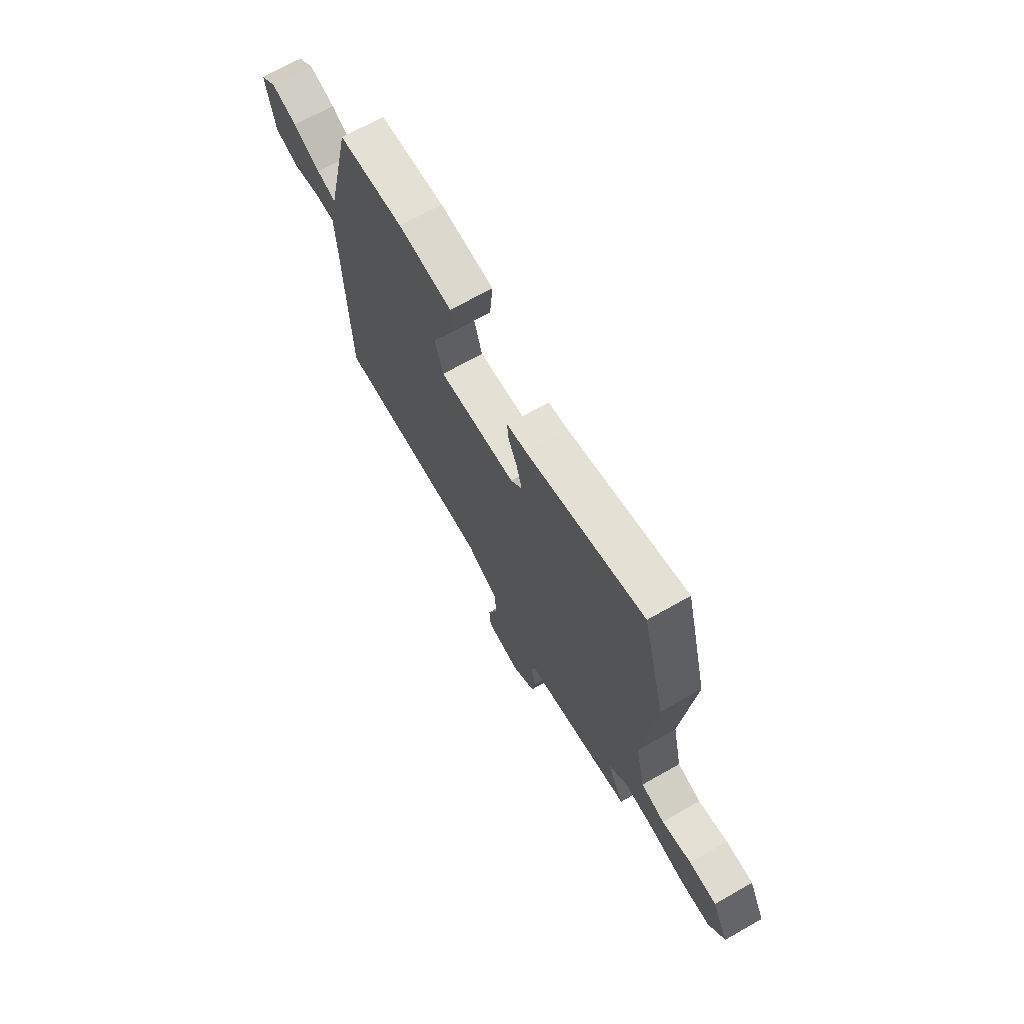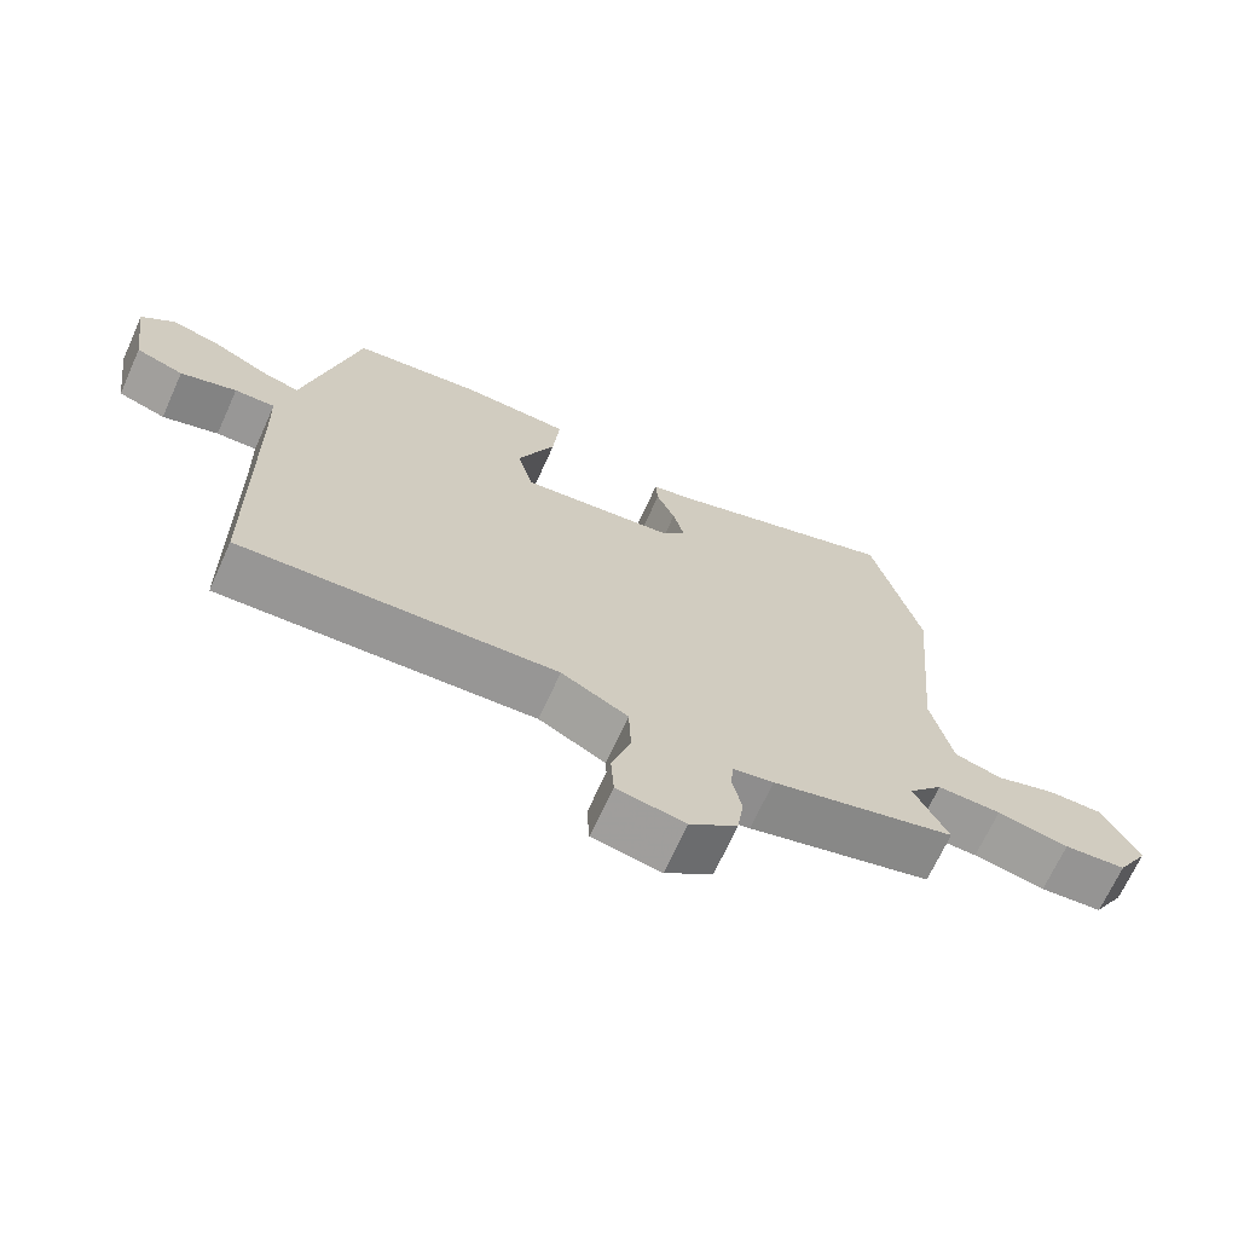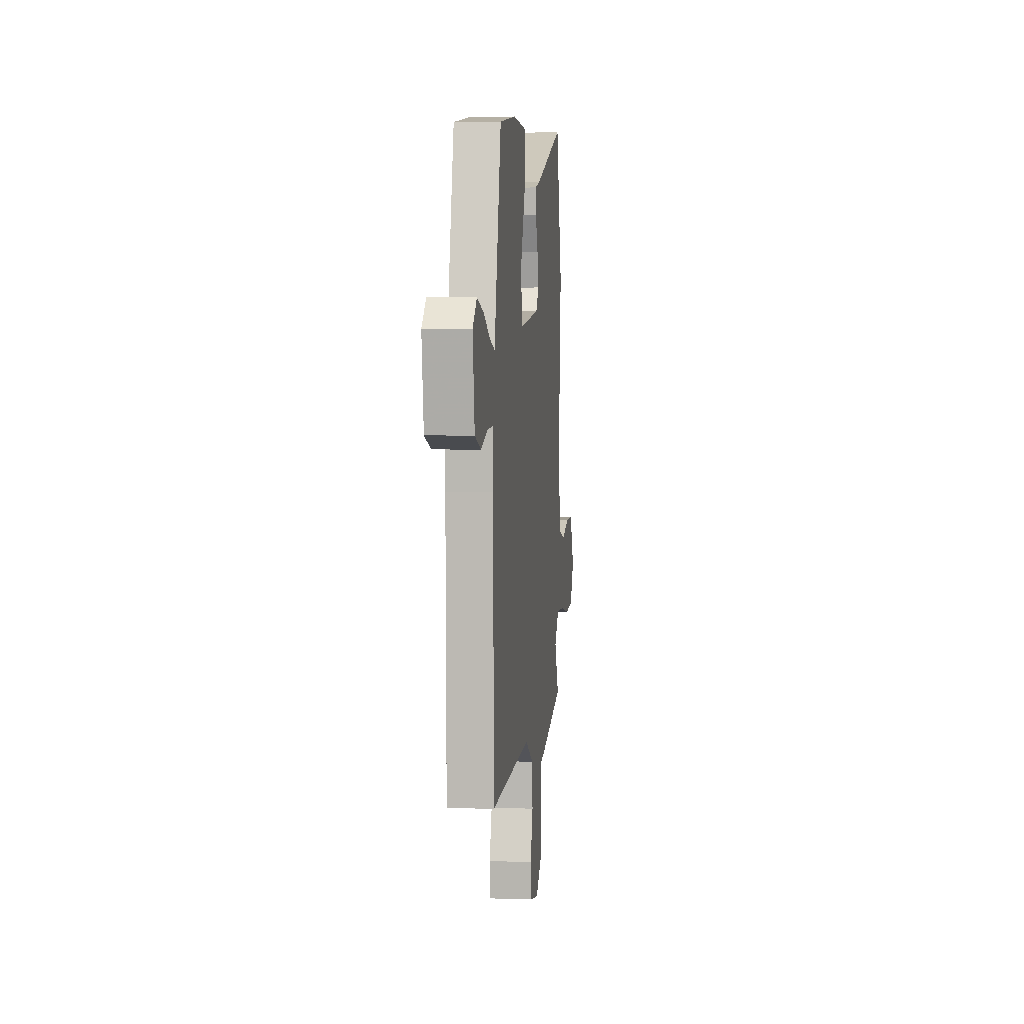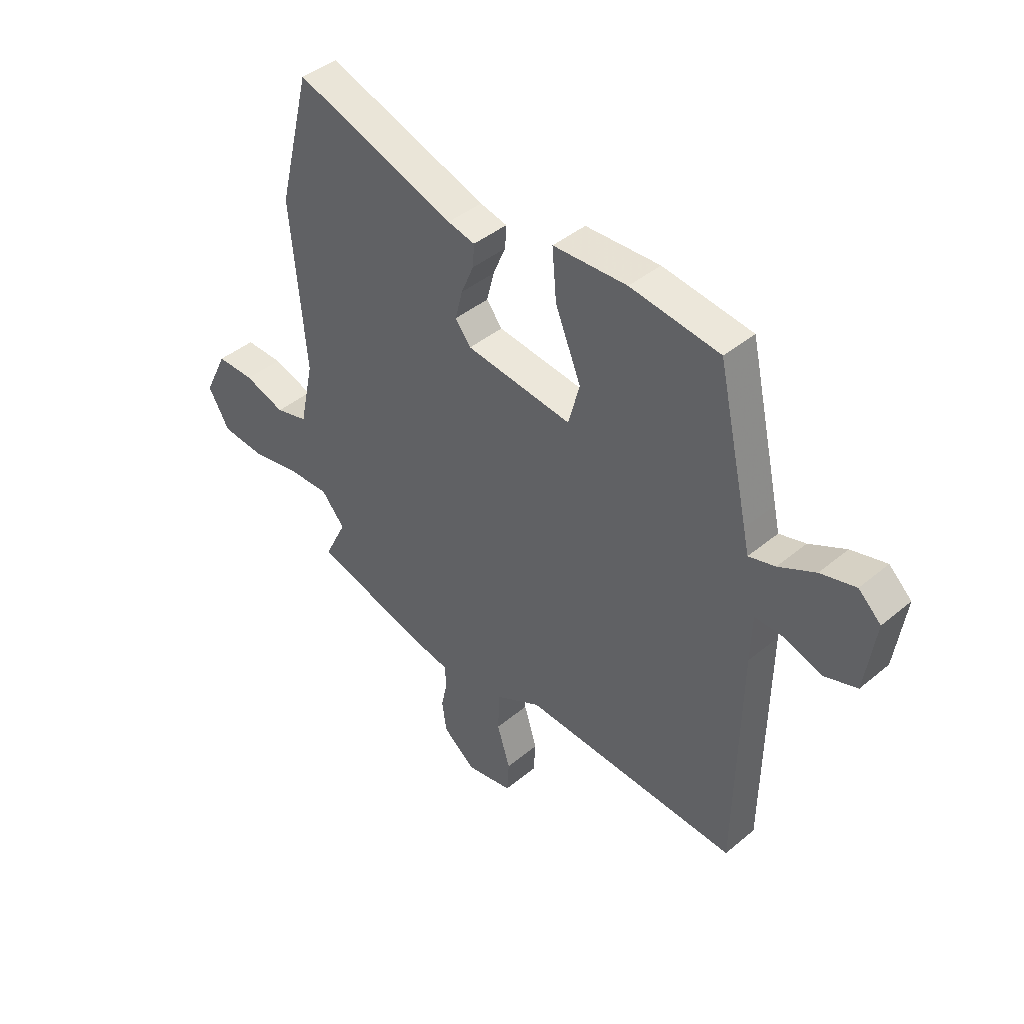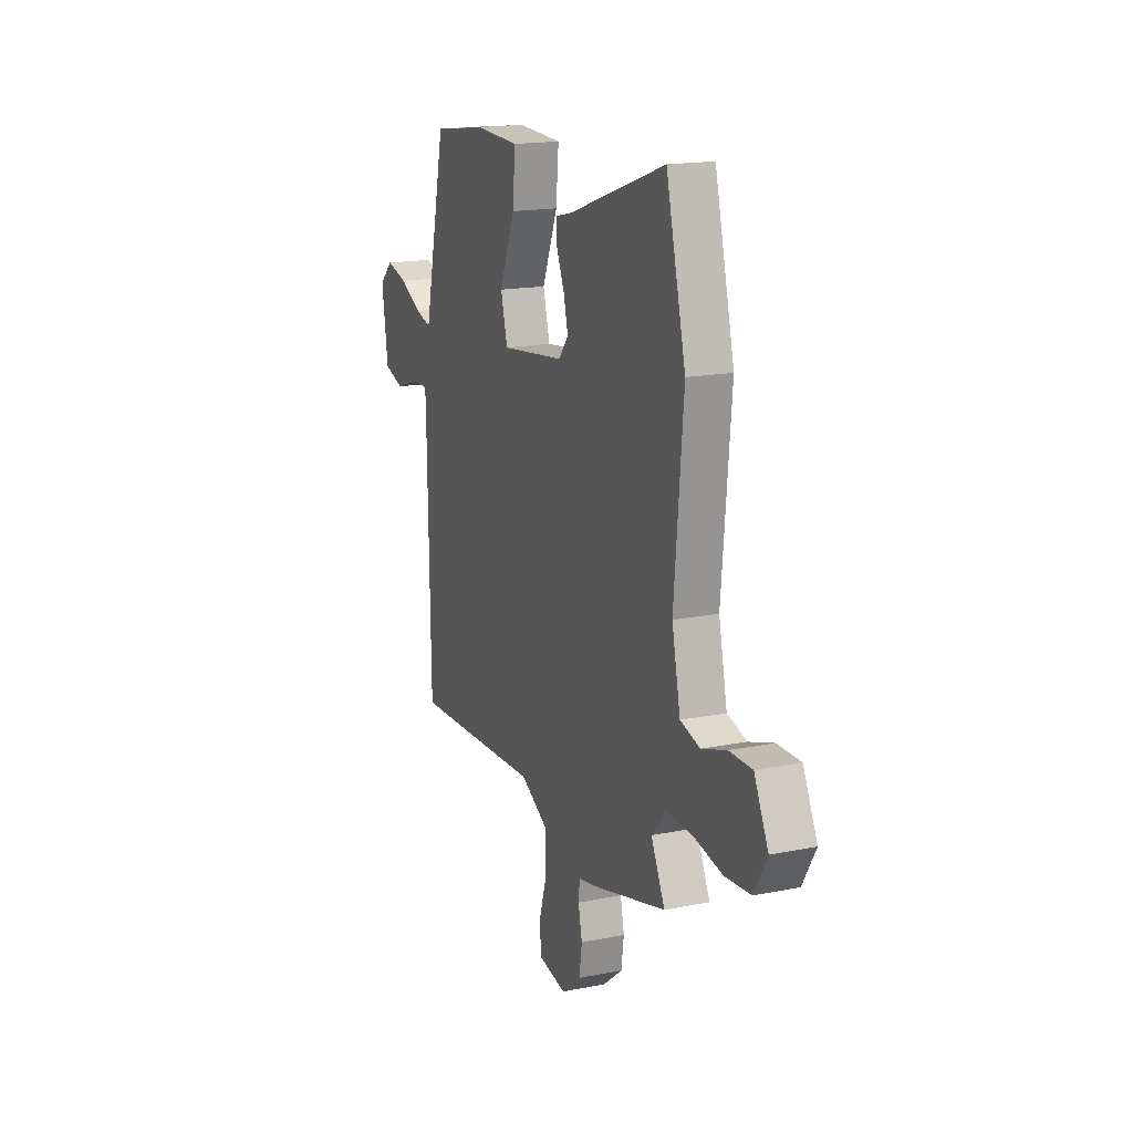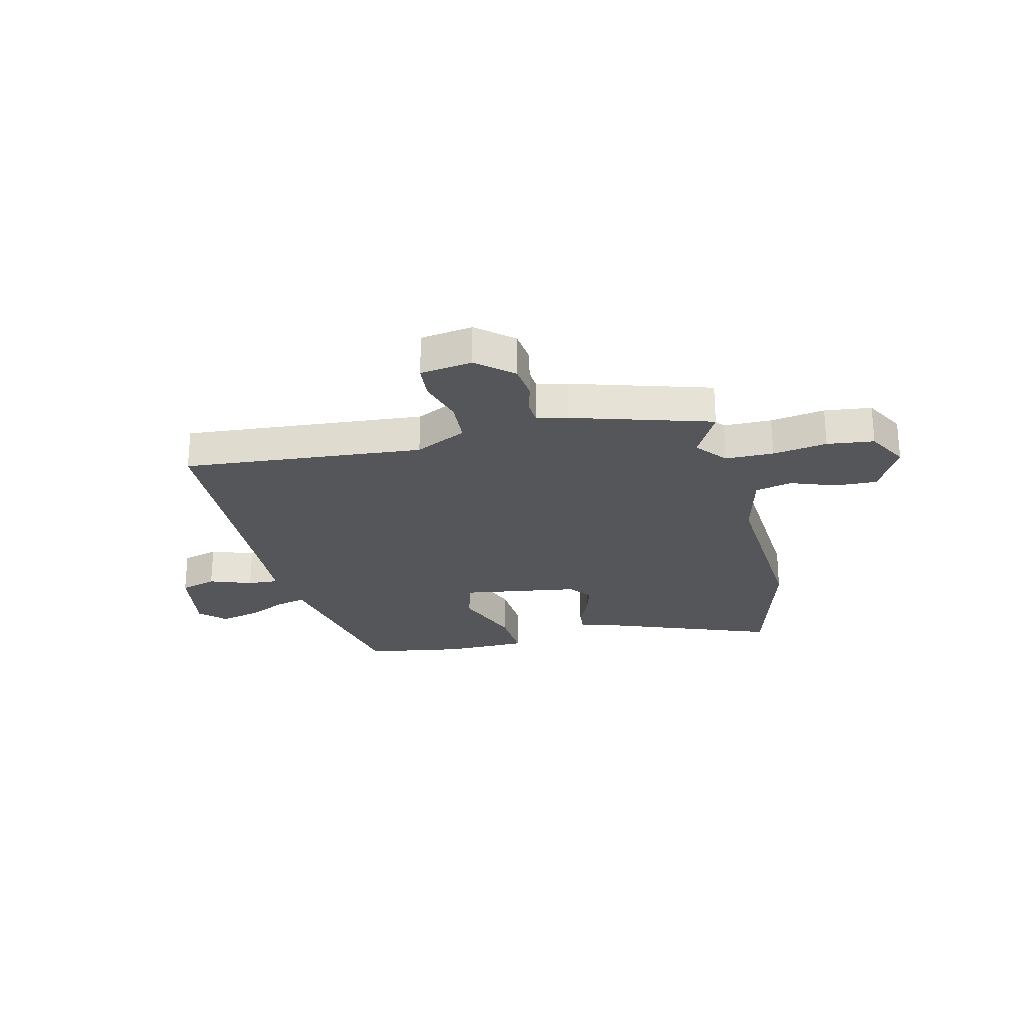
<metadata>
{"format":"obj","ext":"obj","renderer":"f3d","projection":"perspective","resolution":1024,"background":"white","views":[{"elev":70.4,"azim":-119.5,"up":"+Z"},{"elev":-68.9,"azim":155.6,"up":"+Z"},{"elev":4.0,"azim":96.5,"up":"+Z"},{"elev":42.1,"azim":45.1,"up":"+Z"},{"elev":17.1,"azim":-111.9,"up":"+Z"},{"elev":-25.2,"azim":-168.0,"up":"+Y"}]}
</metadata>
<code>
v -0.503 0.07 -0.471
v -0.456 0.07 -0.376
v -0.504 0.07 -0.32
v -0.593 0.07 -0.322
v -0.693 0.07 -0.341
v -0.78 0.07 -0.333
v -0.824 0.07 -0.258
v -0.776 0.07 -0.16
v -0.698 0.07 -0.161
v -0.614 0.07 -0.189
v -0.547 0.07 -0.171
v -0.518 0.07 -0.037
v -0.549 0.07 0.305
v -0.482 0.07 0.573
v -0.151 0.07 0.459
v -0.095 0.07 0.446
v -0.098 0.07 0.4
v -0.124 0.07 0.339
v -0.139 0.07 0.279
v -0.107 0.07 0.238
v 0.111 0.07 0.211
v 0.134 0.07 0.297
v 0.081 0.07 0.426
v 0.072 0.07 0.528
v 0.224 0.07 0.534
v 0.407 0.07 0.509
v 0.471 0.07 0.223
v 0.482 0.07 0.173
v 0.536 0.07 0.188
v 0.611 0.07 0.226
v 0.683 0.07 0.245
v 0.729 0.07 0.202
v 0.708 0.07 0.057
v 0.641 0.07 0.035
v 0.562 0.07 0.061
v 0.505 0.07 0.063
v 0.502 0.07 -0.033
v 0.494 0.07 -0.499
v 0.049 0.07 -0.474
v -0.045 0.07 -0.524
v -0.048 0.07 -0.605
v -0.021 0.07 -0.691
v -0.025 0.07 -0.756
v -0.121 0.07 -0.773
v -0.188 0.07 -0.719
v -0.197 0.07 -0.655
v -0.184 0.07 -0.594
v -0.188 0.07 -0.552
v -0.245 0.07 -0.541
v -0.503 0 -0.471
v -0.456 0 -0.376
v -0.504 0 -0.32
v -0.593 0 -0.322
v -0.693 0 -0.341
v -0.78 0 -0.333
v -0.824 0 -0.258
v -0.776 0 -0.16
v -0.698 0 -0.161
v -0.614 0 -0.189
v -0.547 0 -0.171
v -0.518 0 -0.037
v -0.549 0 0.305
v -0.482 0 0.573
v -0.151 0 0.459
v -0.095 0 0.446
v -0.098 0 0.4
v -0.124 0 0.339
v -0.139 0 0.279
v -0.107 0 0.238
v 0.111 0 0.211
v 0.134 0 0.297
v 0.081 0 0.426
v 0.072 0 0.528
v 0.224 0 0.534
v 0.407 0 0.509
v 0.471 0 0.223
v 0.482 0 0.173
v 0.536 0 0.188
v 0.611 0 0.226
v 0.683 0 0.245
v 0.729 0 0.202
v 0.708 0 0.057
v 0.641 0 0.035
v 0.562 0 0.061
v 0.505 0 0.063
v 0.502 0 -0.033
v 0.494 0 -0.499
v 0.049 0 -0.474
v -0.045 0 -0.524
v -0.048 0 -0.605
v -0.021 0 -0.691
v -0.025 0 -0.756
v -0.121 0 -0.773
v -0.188 0 -0.719
v -0.197 0 -0.655
v -0.184 0 -0.594
v -0.188 0 -0.552
v -0.245 0 -0.541
f 48 49 1 2
f 45 46 47
f 44 45 47
f 43 44 47
f 42 43 47
f 41 42 47
f 40 41 47 48
f 48 2 3
f 40 48 3
f 39 40 3
f 37 38 39 3
f 33 34 35
f 32 33 35
f 31 32 35
f 30 31 35
f 29 30 35
f 28 29 35 36
f 28 36 37
f 27 28 37
f 26 27 37
f 25 26 37
f 24 25 37
f 23 24 37
f 22 23 37
f 15 16 17 18
f 15 18 19
f 14 15 19
f 13 14 19
f 12 13 19
f 11 12 19 20
f 8 9 10
f 7 8 10
f 6 7 10
f 5 6 10
f 4 5 10
f 4 10 11
f 11 20 21
f 4 11 21
f 3 4 21
f 21 22 37
f 3 21 37
f 51 50 98 97
f 96 95 94
f 96 94 93
f 96 93 92
f 96 92 91
f 96 91 90
f 97 96 90 89
f 52 51 97
f 52 97 89
f 52 89 88
f 52 88 87 86
f 84 83 82
f 84 82 81
f 84 81 80
f 84 80 79
f 84 79 78
f 85 84 78 77
f 86 85 77
f 86 77 76
f 86 76 75
f 86 75 74
f 86 74 73
f 86 73 72
f 86 72 71
f 67 66 65 64
f 68 67 64
f 68 64 63
f 68 63 62
f 68 62 61
f 69 68 61 60
f 59 58 57
f 59 57 56
f 59 56 55
f 59 55 54
f 59 54 53
f 60 59 53
f 70 69 60
f 70 60 53
f 70 53 52
f 86 71 70
f 86 70 52
f 1 50 51 2
f 2 51 52 3
f 3 52 53 4
f 4 53 54 5
f 5 54 55 6
f 6 55 56 7
f 7 56 57 8
f 8 57 58 9
f 9 58 59 10
f 10 59 60 11
f 11 60 61 12
f 12 61 62 13
f 13 62 63 14
f 14 63 64 15
f 15 64 65 16
f 16 65 66 17
f 17 66 67 18
f 18 67 68 19
f 19 68 69 20
f 20 69 70 21
f 21 70 71 22
f 22 71 72 23
f 23 72 73 24
f 24 73 74 25
f 25 74 75 26
f 26 75 76 27
f 27 76 77 28
f 28 77 78 29
f 29 78 79 30
f 30 79 80 31
f 31 80 81 32
f 32 81 82 33
f 33 82 83 34
f 34 83 84 35
f 35 84 85 36
f 36 85 86 37
f 37 86 87 38
f 38 87 88 39
f 39 88 89 40
f 40 89 90 41
f 41 90 91 42
f 42 91 92 43
f 43 92 93 44
f 44 93 94 45
f 45 94 95 46
f 46 95 96 47
f 47 96 97 48
f 48 97 98 49
f 49 98 50 1

</code>
